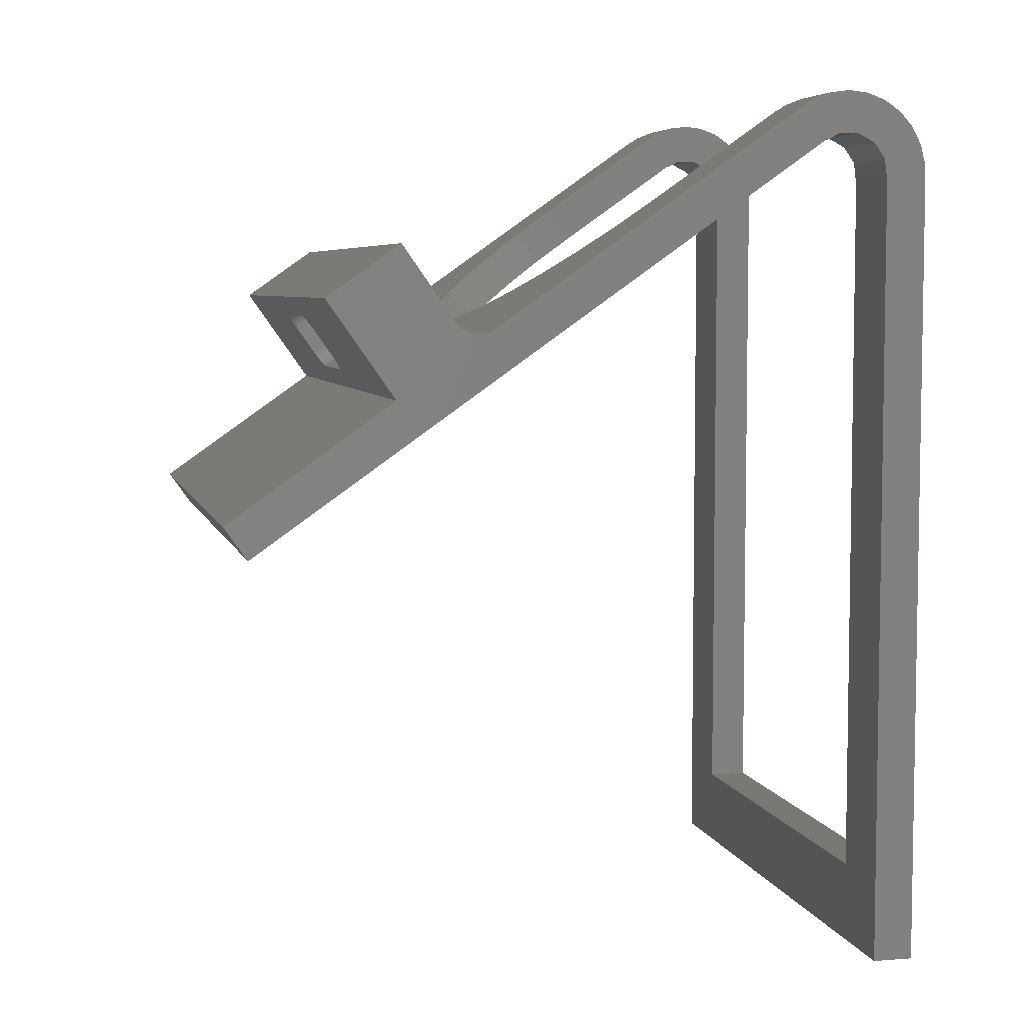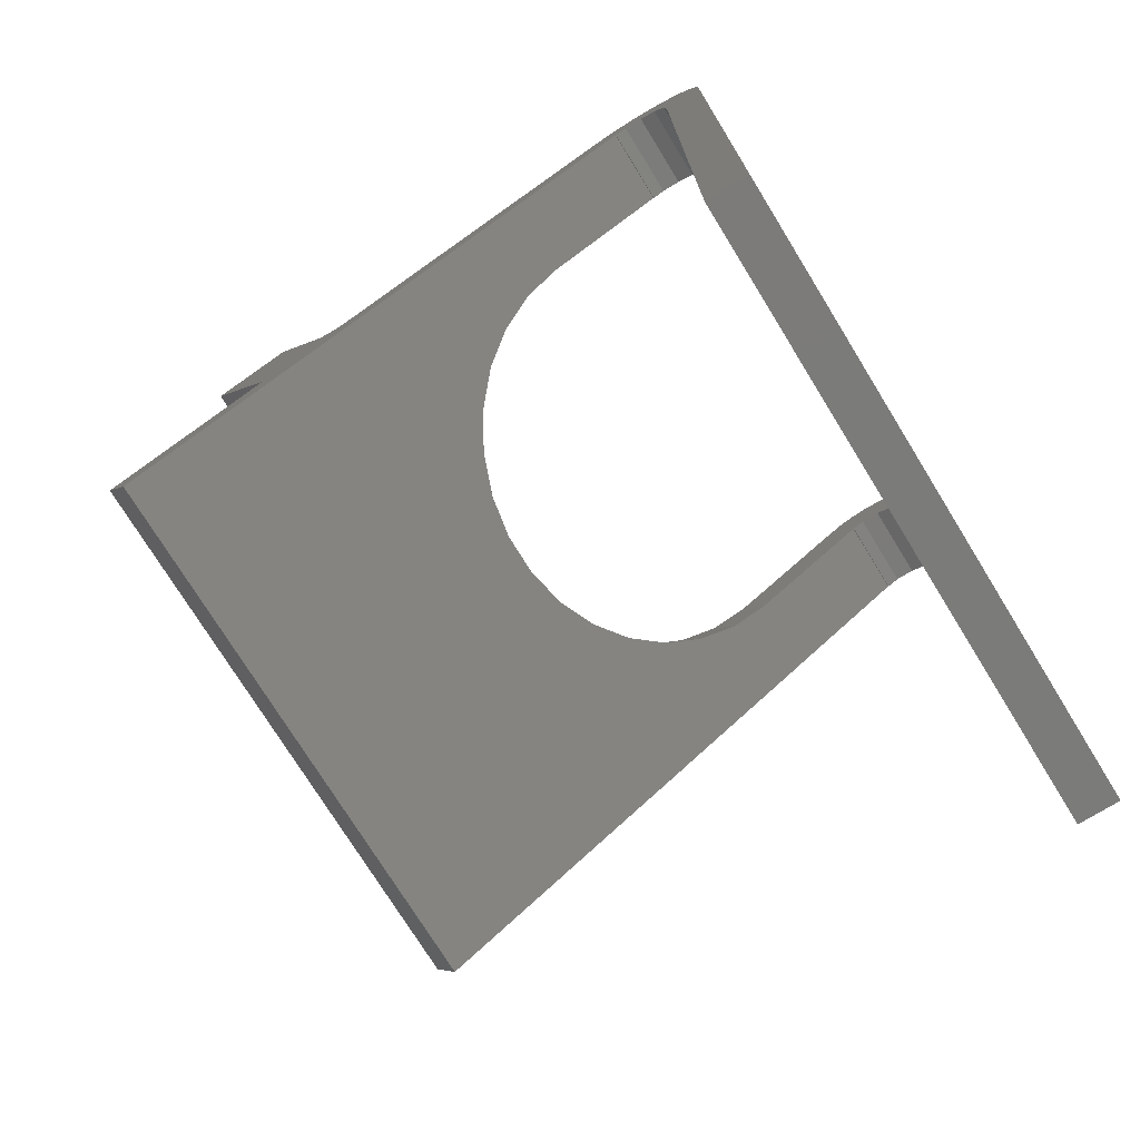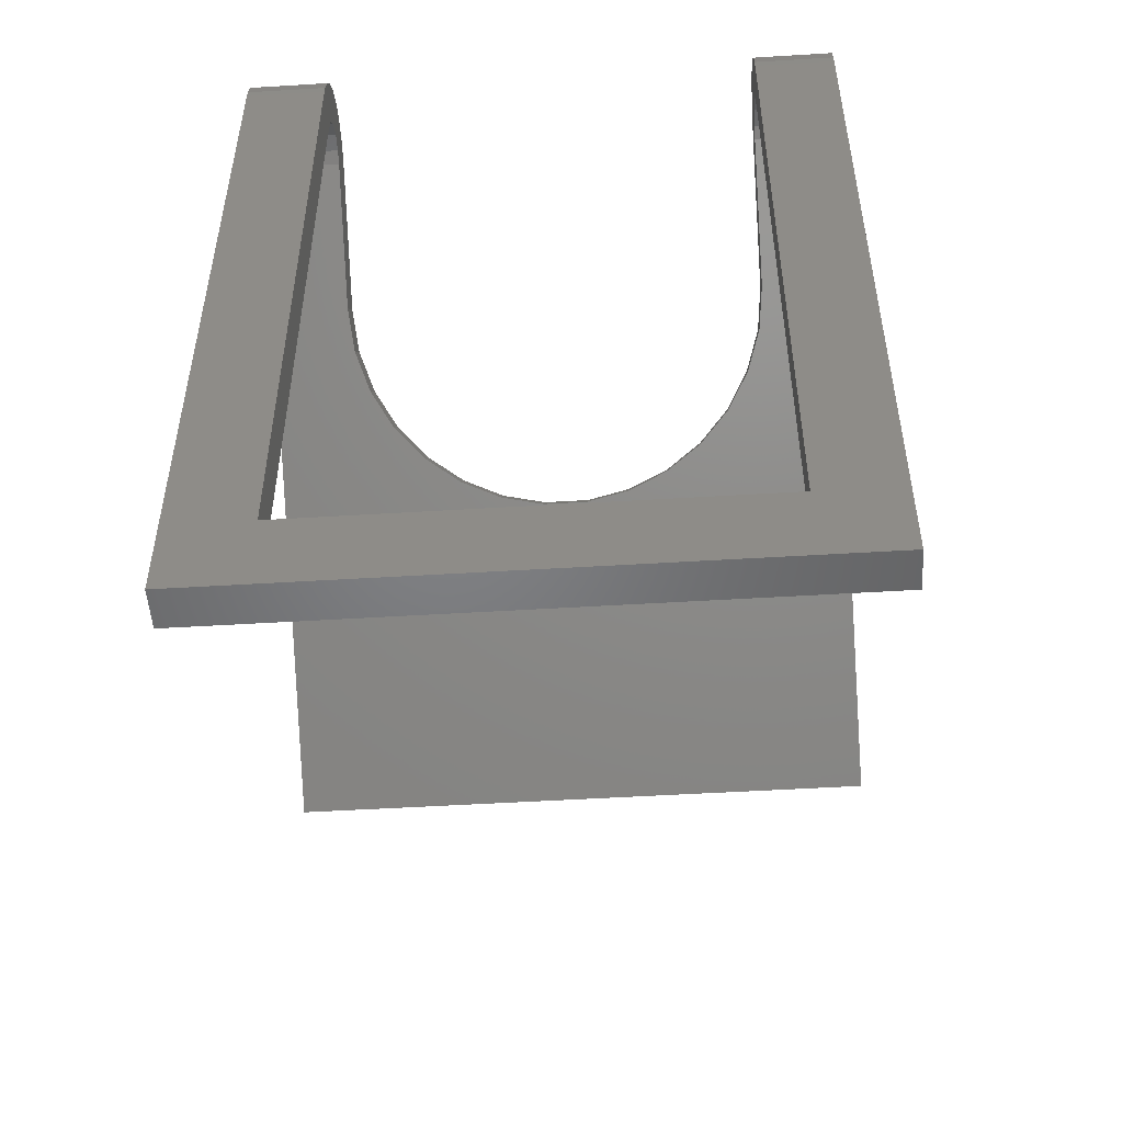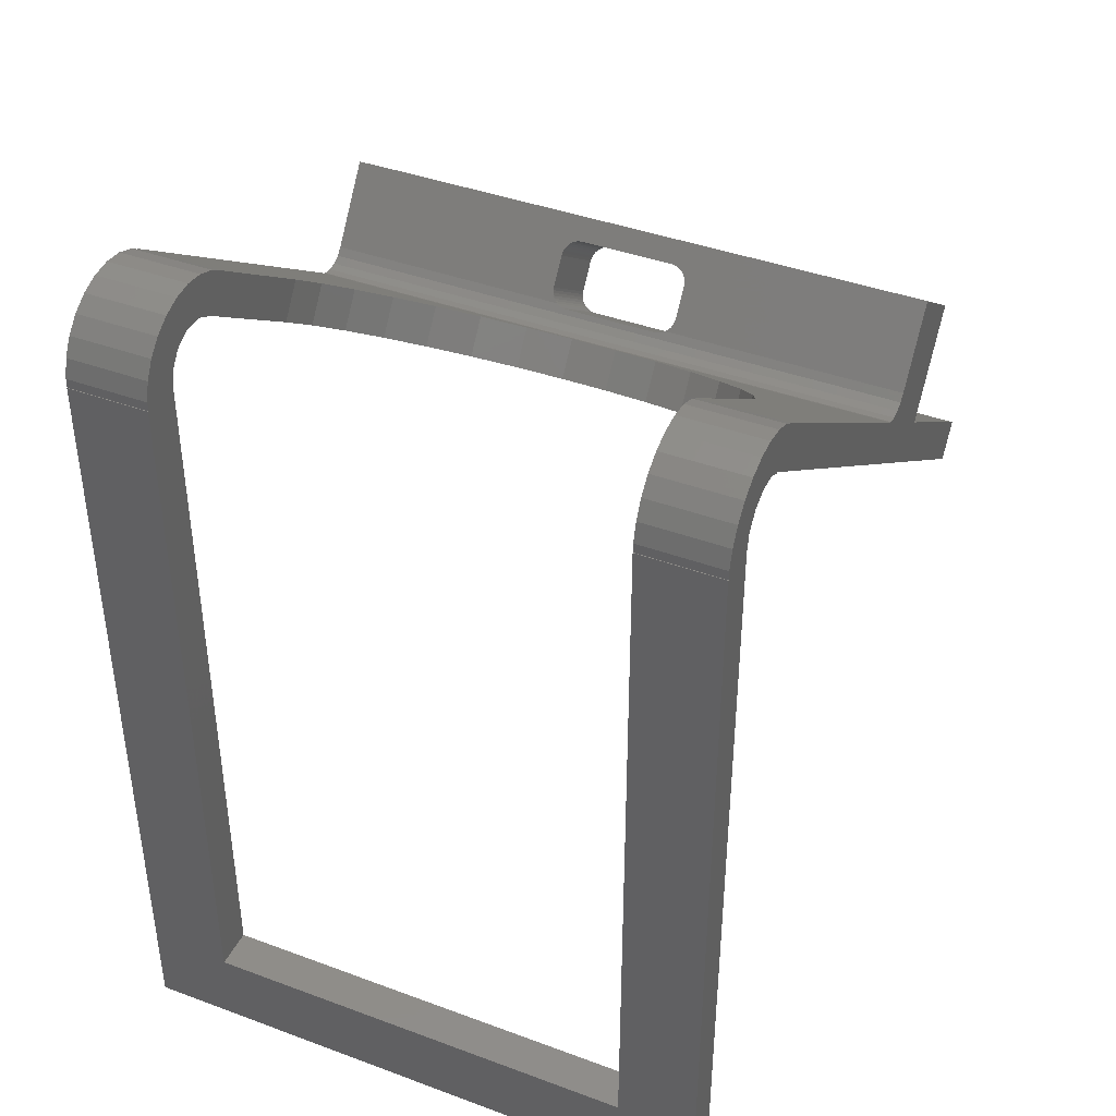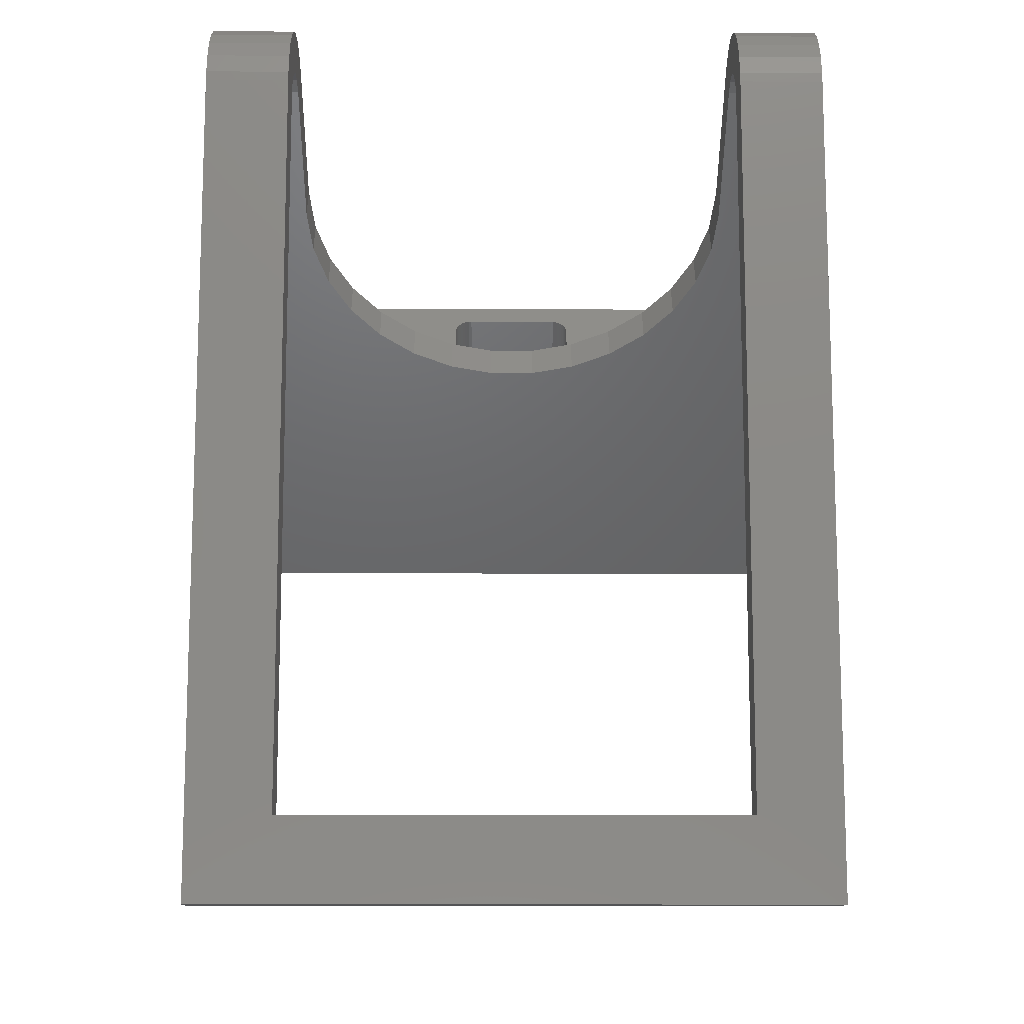
<metadata>
{"format":"stl","ext":"stl","renderer":"f3d","projection":"perspective","resolution":1024,"background":"white","views":[{"elev":5.8,"azim":76.7,"up":"+Y"},{"elev":-74.3,"azim":121.6,"up":"+Y"},{"elev":-50.9,"azim":-176.2,"up":"+Y"},{"elev":40.8,"azim":-155.7,"up":"+Y"},{"elev":-12.0,"azim":179.6,"up":"+Y"}]}
</metadata>
<code>
# stl→obj: 236 verts, 476 faces
v 5.973 15.54 0.07667
v 5.758 10.61 7.431
v 5.758 15.69 0.1819
v 5.973 10.46 7.326
v 6.156 15.36 -0.04653
v 6.156 10.29 7.203
v 6.478 11.64 -2.65
v 6.5 6.799 4.761
v 6.5 11.88 -2.489
v 6.478 6.568 4.599
v -4.982 5.343 3.741
v -5.256 10.5 -3.505
v -5.256 5.397 3.779
v -4.982 10.45 -3.551
v 4.7 10.43 -3.567
v -4.7 5.324 3.728
v 4.7 5.324 3.728
v -4.7 10.43 -3.567
v 5.256 15.9 0.3285
v 5.517 10.73 7.516
v 5.256 10.82 7.578
v 5.517 15.81 0.2665
v -5.973 5.756 4.031
v -5.765 10.69 -3.321
v -5.973 10.83 -3.219
v -5.758 5.606 3.925
v -5.758 10.68 -3.325
v -6.304 6.13 4.292
v -6.156 11.01 -3.096
v -6.304 11.21 -2.958
v -6.156 5.932 4.154
v -6.5 9.42 6.596
v -6.5 11.88 -2.489
v -6.5 14.5 -0.6534
v -6.5 6.799 4.761
v -4.7 15.97 0.3791
v 4.7 10.89 7.629
v -4.7 10.89 7.629
v 4.7 15.97 0.3791
v -5.758 10.61 7.431
v -5.973 15.54 0.07667
v -5.758 15.69 0.1819
v -5.973 10.46 7.326
v 6.412 14.95 -0.3343
v 6.304 10.09 7.065
v 6.304 15.17 -0.1847
v 6.412 9.876 6.915
v 6.5 9.42 6.596
v 6.5 14.5 -0.6534
v 6.412 11.42 -2.808
v 6.412 6.343 4.442
v 5.758 10.68 -3.325
v 5.517 5.485 3.841
v 5.758 5.606 3.925
v 5.517 10.58 -3.429
v -5.517 10.58 -3.429
v -5.517 5.485 3.841
v 5.256 5.397 3.779
v 5.256 10.5 -3.505
v -6.478 11.64 -2.65
v -6.478 6.568 4.599
v 4.982 10.88 7.616
v 4.982 15.95 0.3664
v -4.982 10.88 7.616
v -4.982 15.95 0.3664
v 6.478 14.73 -0.4919
v 6.478 9.651 6.758
v 5.973 10.83 -3.219
v 6.156 5.932 4.154
v 6.156 11.01 -3.096
v 5.973 5.756 4.031
v 4.982 5.343 3.741
v 4.982 10.45 -3.551
v -6.412 6.343 4.442
v -6.412 11.42 -2.808
v -6.478 9.651 6.758
v -6.478 14.73 -0.4919
v 5.765 10.69 -3.321
v -5.517 10.73 7.516
v -5.256 15.9 0.3285
v -5.256 10.82 7.578
v -5.517 15.81 0.2665
v -6.304 10.09 7.065
v -6.412 14.95 -0.3343
v -6.304 15.17 -0.1847
v -6.412 9.876 6.915
v 6.304 6.13 4.292
v 6.304 11.21 -2.958
v -6.156 10.29 7.203
v -6.156 15.36 -0.04653
v 30 -54.02 -46.47
v 30 -54.02 -50.47
v 30 24.86 -46.47
v 30 12.86 9.005
v 30 10.69 -3.321
v 30 17.94 1.756
v 30 3.277 2.294
v 30 10.02 -3.962
v 30 9.59 -4.777
v 30 9.43 -5.686
v 30 9.558 -6.599
v 30 9.683 -6.854
v 30 -11.47 16.38
v 30 -8.195 18.68
v 30 28.13 -40.18
v 30 31.36 -37.92
v 30 31.41 -37.89
v 30 28.73 -41.49
v 30 32.86 -42.42
v 30 32.61 -40.51
v 30 28.75 -43.4
v 30 32.64 -44.34
v 30 31.92 -38.71
v 30 27.87 -45.11
v 30 31.97 -46.14
v 30 30.88 -47.74
v 30 28.06 -40.23
v 30 29.45 -49.03
v 30 26.3 -46.2
v 30 27.74 -49.93
v 30 25.87 -50.41
v 30 24.96 -50.41
v 30 24.86 -46.39
v 30 24.96 -50.47
v -30 -54.02 -50.47
v -30 24.96 -50.41
v -30 24.96 -50.47
v -30 24.86 -46.47
v -30 -54.02 -46.47
v -30 28.75 -43.4
v -30 32.86 -42.42
v -30 32.64 -44.34
v -30 31.97 -46.14
v -30 28.73 -41.49
v -30 32.61 -40.51
v -30 31.92 -38.71
v -30 27.87 -45.11
v -30 30.88 -47.74
v -30 29.45 -49.03
v -30 28.13 -40.18
v -30 31.36 -37.92
v -30 9.683 -6.854
v -30 31.41 -37.89
v -30 28.06 -40.23
v -30 26.3 -46.2
v -30 27.74 -49.93
v -30 25.87 -50.41
v -30 24.86 -46.39
v -30 -11.47 16.38
v -30 -8.195 18.68
v -30 3.277 2.294
v -30 9.558 -6.599
v -30 9.43 -5.686
v -30 10.69 -3.321
v -30 12.86 9.005
v -30 17.94 1.756
v -30 10.02 -3.962
v -30 9.59 -4.777
v -22 24.86 -46.47
v -22 -46.02 -46.47
v 22 -46.02 -46.47
v 22 24.86 -46.47
v 22 24.86 -46.39
v -22 24.86 -46.39
v 22 26.3 -46.2
v -22 26.3 -46.2
v 22 27.87 -45.11
v -22 27.87 -45.11
v 22 28.75 -43.4
v -22 28.75 -43.4
v 22 28.73 -41.49
v -22 28.73 -41.49
v 22 28.06 -40.23
v -22 28.06 -40.23
v 22 28.13 -40.18
v -22 28.13 -40.18
v -2.3 6.837 -9.765
v -6.798 7.386 -10.55
v -11 8.459 -12.08
v -14.72 10.01 -14.29
v -17.8 11.97 -17.09
v -20.1 14.25 -20.36
v -21.52 16.76 -23.94
v -22 19.39 -27.69
v 2.3 6.837 -9.765
v 6.798 7.386 -10.55
v 11 8.459 -12.08
v 14.72 10.01 -14.29
v 17.8 11.97 -17.09
v 20.1 14.25 -20.36
v 21.52 16.76 -23.94
v 22 19.39 -27.69
v 2.3 10.11 -7.47
v 6.798 10.66 -8.254
v 11 11.74 -9.786
v 14.72 13.29 -12
v 17.8 15.25 -14.8
v 20.1 17.53 -18.06
v 21.52 20.04 -21.65
v 22 22.66 -25.39
v 22 31.41 -37.89
v -2.3 10.11 -7.47
v -6.798 10.66 -8.254
v -11 11.74 -9.786
v -14.72 13.29 -12
v -17.8 15.25 -14.8
v -20.1 17.53 -18.06
v -21.52 20.04 -21.65
v -22 22.66 -25.39
v -22 31.41 -37.89
v 22 31.36 -37.92
v -22 31.36 -37.92
v 22 31.92 -38.71
v -22 31.92 -38.71
v 22 32.61 -40.51
v -22 32.61 -40.51
v 22 32.86 -42.42
v -22 32.86 -42.42
v 22 32.64 -44.34
v -22 32.64 -44.34
v 22 31.97 -46.14
v -22 31.97 -46.14
v 22 30.88 -47.74
v -22 30.88 -47.74
v 22 29.45 -49.03
v -22 29.45 -49.03
v 22 27.74 -49.93
v -22 27.74 -49.93
v 22 25.87 -50.41
v -22 25.87 -50.41
v 22 24.96 -50.41
v -22 24.96 -50.41
v 22 24.96 -50.47
v -22 24.96 -50.47
v 22 -46.02 -50.47
v -22 -46.02 -50.47
f 1 2 3
f 2 1 4
f 5 4 1
f 4 5 6
f 7 8 9
f 8 7 10
f 11 12 13
f 12 11 14
f 15 16 17
f 16 15 18
f 19 20 21
f 20 19 22
f 23 24 25
f 26 24 23
f 24 26 27
f 16 14 11
f 14 16 18
f 28 29 30
f 29 28 31
f 32 33 34
f 33 32 35
f 36 37 38
f 37 36 39
f 40 41 42
f 41 40 43
f 22 2 20
f 2 22 3
f 44 45 46
f 45 44 47
f 9 48 49
f 48 9 8
f 50 10 7
f 10 50 51
f 52 53 54
f 53 52 55
f 13 56 57
f 56 13 12
f 57 27 26
f 27 57 56
f 55 58 53
f 58 55 59
f 31 25 29
f 25 31 23
f 35 60 33
f 60 35 61
f 39 62 37
f 62 39 63
f 64 36 38
f 36 64 65
f 66 47 44
f 47 66 67
f 49 67 66
f 67 49 48
f 46 6 5
f 6 46 45
f 68 69 70
f 69 68 71
f 59 72 58
f 72 59 73
f 73 17 72
f 17 73 15
f 74 30 75
f 30 74 28
f 61 75 60
f 75 61 74
f 76 34 77
f 34 76 32
f 63 21 62
f 21 63 19
f 78 71 68
f 54 78 52
f 78 54 71
f 79 80 81
f 80 79 82
f 81 65 64
f 65 81 80
f 83 84 85
f 84 83 86
f 70 87 88
f 87 70 69
f 88 51 50
f 51 88 87
f 40 82 79
f 82 40 42
f 89 85 90
f 85 89 83
f 43 90 41
f 90 43 89
f 86 77 84
f 77 86 76
f 91 92 93
f 94 95 96
f 97 95 94
f 95 97 98
f 99 97 100
f 98 97 99
f 97 101 100
f 97 102 101
f 97 103 102
f 103 97 104
f 102 103 105
f 102 106 107
f 106 102 105
f 108 109 110
f 109 111 112
f 108 110 113
f 105 113 106
f 109 108 111
f 114 115 111
f 115 114 116
f 112 111 115
f 113 105 108
f 108 105 117
f 116 114 118
f 119 118 114
f 118 119 120
f 119 121 120
f 93 121 119
f 121 93 122
f 93 119 123
f 93 92 122
f 122 92 124
f 125 126 127
f 126 125 128
f 128 125 129
f 130 131 132
f 130 132 133
f 134 131 130
f 135 134 136
f 137 133 138
f 137 138 139
f 131 134 135
f 140 136 134
f 136 140 141
f 142 141 140
f 141 142 143
f 134 144 140
f 133 137 130
f 145 139 146
f 139 145 137
f 147 145 146
f 128 147 126
f 147 128 145
f 145 128 148
f 149 150 151
f 152 151 153
f 151 152 142
f 154 155 156
f 151 154 157
f 151 157 158
f 154 151 155
f 151 158 153
f 149 151 142
f 149 142 140
f 159 128 160
f 161 93 162
f 93 161 91
f 160 91 161
f 160 129 91
f 129 160 128
f 162 123 163
f 123 162 93
f 128 164 148
f 164 128 159
f 165 123 119
f 123 165 163
f 145 164 166
f 164 145 148
f 167 119 114
f 119 167 165
f 137 166 168
f 166 137 145
f 167 111 169
f 111 167 114
f 137 170 130
f 170 137 168
f 169 108 171
f 108 169 111
f 130 172 134
f 172 130 170
f 171 117 173
f 117 171 108
f 134 174 144
f 174 134 172
f 175 117 105
f 117 175 173
f 140 174 176
f 174 140 144
f 149 177 103
f 149 178 177
f 149 179 178
f 149 180 179
f 149 181 180
f 149 182 181
f 149 183 182
f 140 183 149
f 183 140 184
f 184 140 176
f 185 103 177
f 186 103 185
f 187 103 186
f 188 103 187
f 189 103 188
f 190 103 189
f 191 103 190
f 105 191 192
f 105 192 175
f 191 105 103
f 150 103 104
f 103 150 149
f 97 150 104
f 150 97 151
f 94 48 97
f 94 67 48
f 94 47 67
f 94 45 47
f 94 6 45
f 94 4 6
f 94 2 4
f 94 20 2
f 94 21 20
f 94 62 21
f 94 37 62
f 94 38 37
f 32 155 35
f 76 155 32
f 86 155 76
f 83 155 86
f 89 155 83
f 43 155 89
f 40 155 43
f 79 155 40
f 81 155 79
f 64 155 81
f 38 155 64
f 155 38 94
f 8 97 48
f 10 97 8
f 51 97 10
f 87 97 51
f 69 97 87
f 71 97 69
f 54 97 71
f 53 97 54
f 58 97 53
f 72 97 58
f 17 97 72
f 16 97 17
f 151 35 155
f 35 151 61
f 61 151 74
f 74 151 28
f 28 151 31
f 31 151 23
f 23 151 26
f 26 151 57
f 16 151 97
f 11 151 16
f 13 151 11
f 57 151 13
f 96 155 94
f 155 96 156
f 33 154 34
f 60 154 33
f 75 154 60
f 30 154 75
f 29 154 30
f 25 154 29
f 154 25 24
f 49 95 9
f 95 7 9
f 95 50 7
f 95 88 50
f 95 70 88
f 95 68 70
f 68 95 78
f 95 49 96
f 66 96 49
f 44 96 66
f 46 96 44
f 5 96 46
f 1 96 5
f 3 96 1
f 22 96 3
f 19 96 22
f 63 96 19
f 39 96 63
f 36 96 39
f 156 34 154
f 34 156 77
f 77 156 84
f 84 156 85
f 85 156 90
f 90 156 41
f 41 156 42
f 42 156 82
f 36 156 96
f 65 156 36
f 80 156 65
f 82 156 80
f 98 78 95
f 98 52 78
f 98 55 52
f 98 59 55
f 98 73 59
f 98 15 73
f 98 18 15
f 157 18 98
f 157 14 18
f 157 12 14
f 157 56 12
f 157 27 56
f 157 24 27
f 24 157 154
f 99 157 98
f 157 99 158
f 100 158 99
f 158 100 153
f 101 153 100
f 153 101 152
f 102 152 101
f 152 102 142
f 102 193 142
f 102 194 193
f 102 195 194
f 102 196 195
f 102 197 196
f 102 198 197
f 102 199 198
f 102 200 199
f 107 200 102
f 200 107 201
f 202 142 193
f 203 142 202
f 204 142 203
f 205 142 204
f 206 142 205
f 207 142 206
f 208 142 207
f 209 142 208
f 143 209 210
f 209 143 142
f 211 107 106
f 107 211 201
f 141 210 212
f 210 141 143
f 113 211 106
f 211 113 213
f 214 141 212
f 141 214 136
f 110 213 113
f 213 110 215
f 216 136 214
f 136 216 135
f 109 215 110
f 215 109 217
f 218 135 216
f 135 218 131
f 112 217 109
f 217 112 219
f 220 131 218
f 131 220 132
f 115 219 112
f 219 115 221
f 222 132 220
f 132 222 133
f 116 221 115
f 221 116 223
f 224 133 222
f 133 224 138
f 225 116 118
f 116 225 223
f 139 224 226
f 224 139 138
f 227 118 120
f 118 227 225
f 146 226 228
f 226 146 139
f 229 120 121
f 120 229 227
f 147 228 230
f 228 147 146
f 231 121 122
f 121 231 229
f 126 230 232
f 230 126 147
f 124 231 122
f 231 124 233
f 234 126 232
f 126 234 127
f 92 235 124
f 92 236 235
f 125 236 92
f 127 236 125
f 236 127 234
f 124 235 233
f 125 91 129
f 91 125 92
f 192 199 200
f 199 192 191
f 190 197 198
f 197 190 189
f 195 188 187
f 188 195 196
f 189 196 197
f 196 189 188
f 178 202 177
f 202 178 203
f 191 198 199
f 198 191 190
f 177 193 185
f 193 177 202
f 194 187 186
f 187 194 195
f 193 186 185
f 186 193 194
f 205 181 206
f 181 205 180
f 208 184 209
f 184 208 183
f 179 203 178
f 203 179 204
f 206 182 207
f 182 206 181
f 180 204 179
f 204 180 205
f 207 183 208
f 183 207 182
f 235 231 233
f 231 235 162
f 162 235 161
f 169 217 219
f 169 219 221
f 171 217 169
f 215 171 213
f 167 221 223
f 167 223 225
f 217 171 215
f 175 213 171
f 213 175 211
f 200 211 175
f 211 200 201
f 200 175 192
f 171 173 175
f 221 167 169
f 165 225 227
f 225 165 167
f 229 165 227
f 162 229 231
f 229 162 165
f 165 162 163
f 168 222 170
f 222 168 224
f 212 172 170
f 212 176 172
f 209 212 210
f 212 209 176
f 176 209 184
f 214 170 216
f 216 170 218
f 170 214 212
f 218 170 220
f 220 170 222
f 224 168 226
f 166 226 168
f 226 166 228
f 166 230 228
f 159 230 166
f 230 159 232
f 159 166 164
f 172 176 174
f 236 232 159
f 236 159 160
f 232 236 234
f 235 160 161
f 160 235 236

</code>
